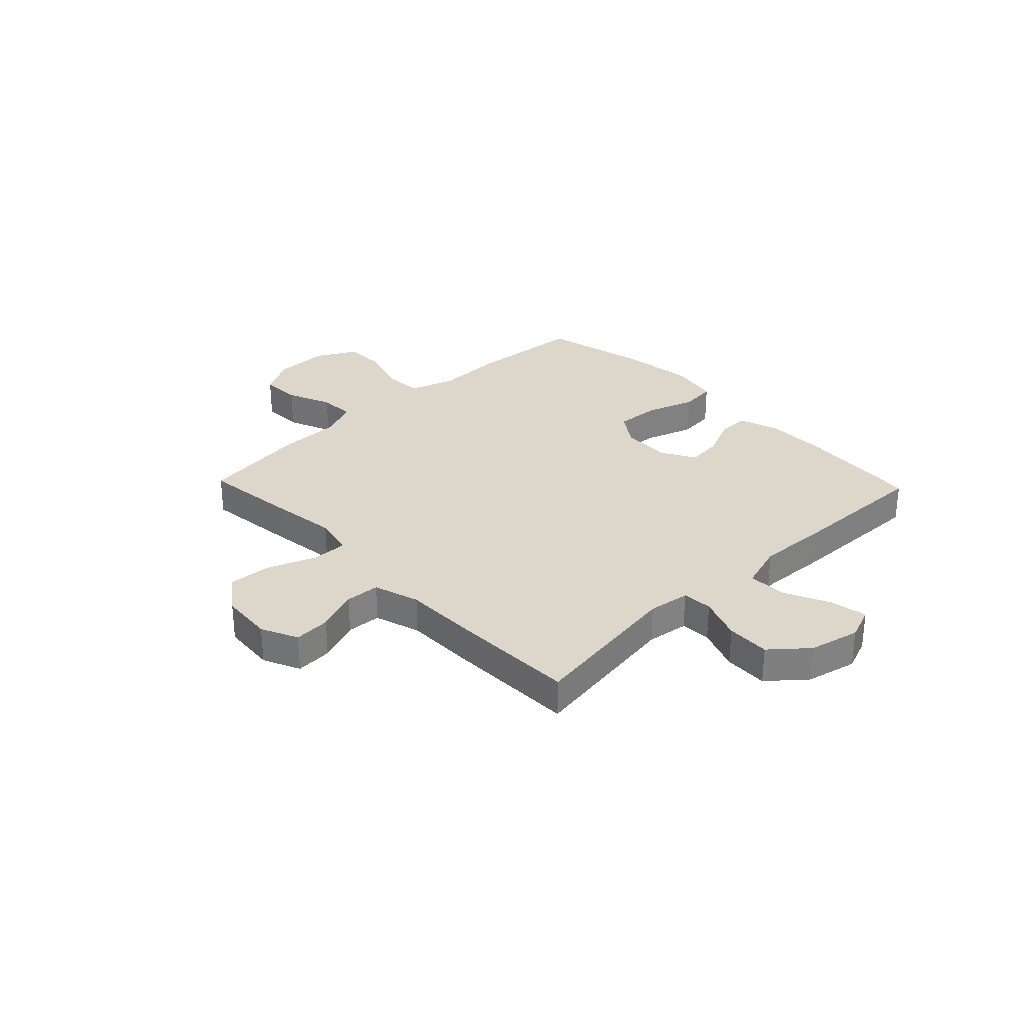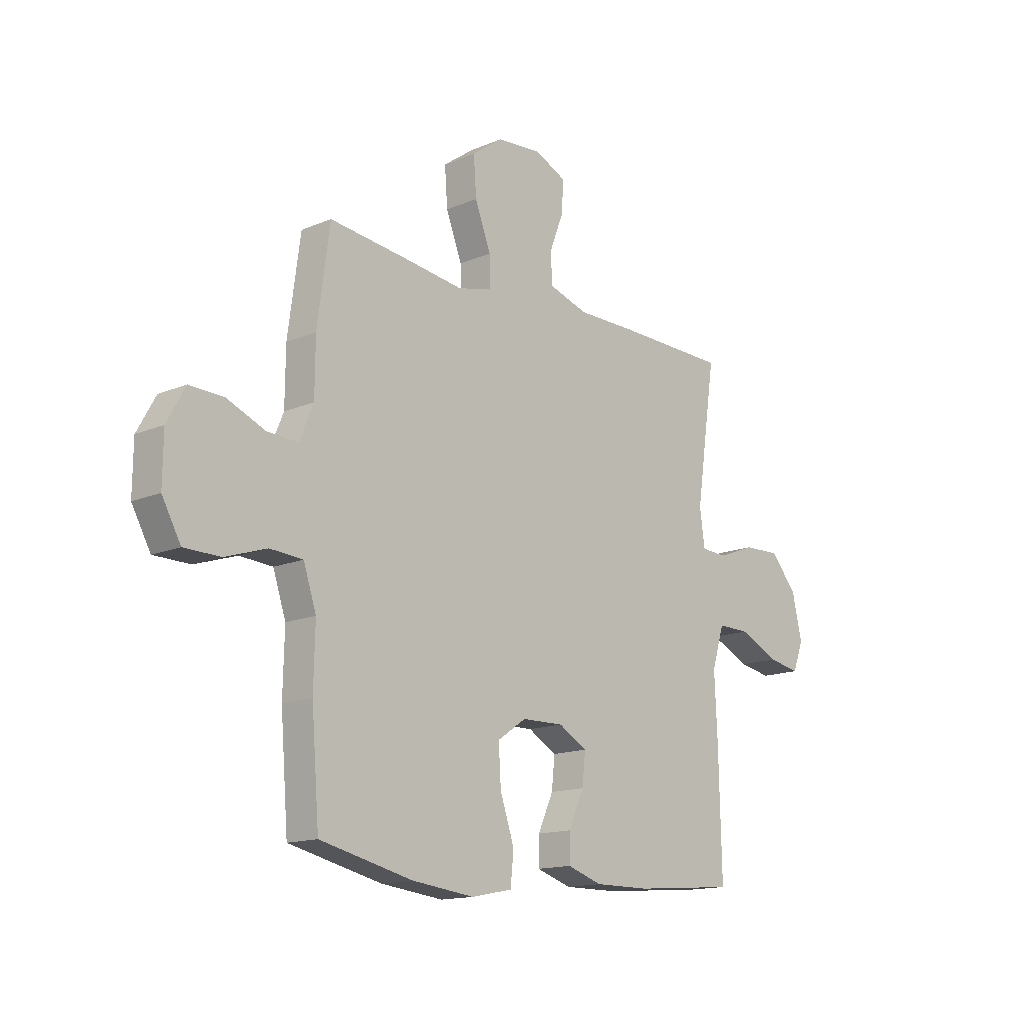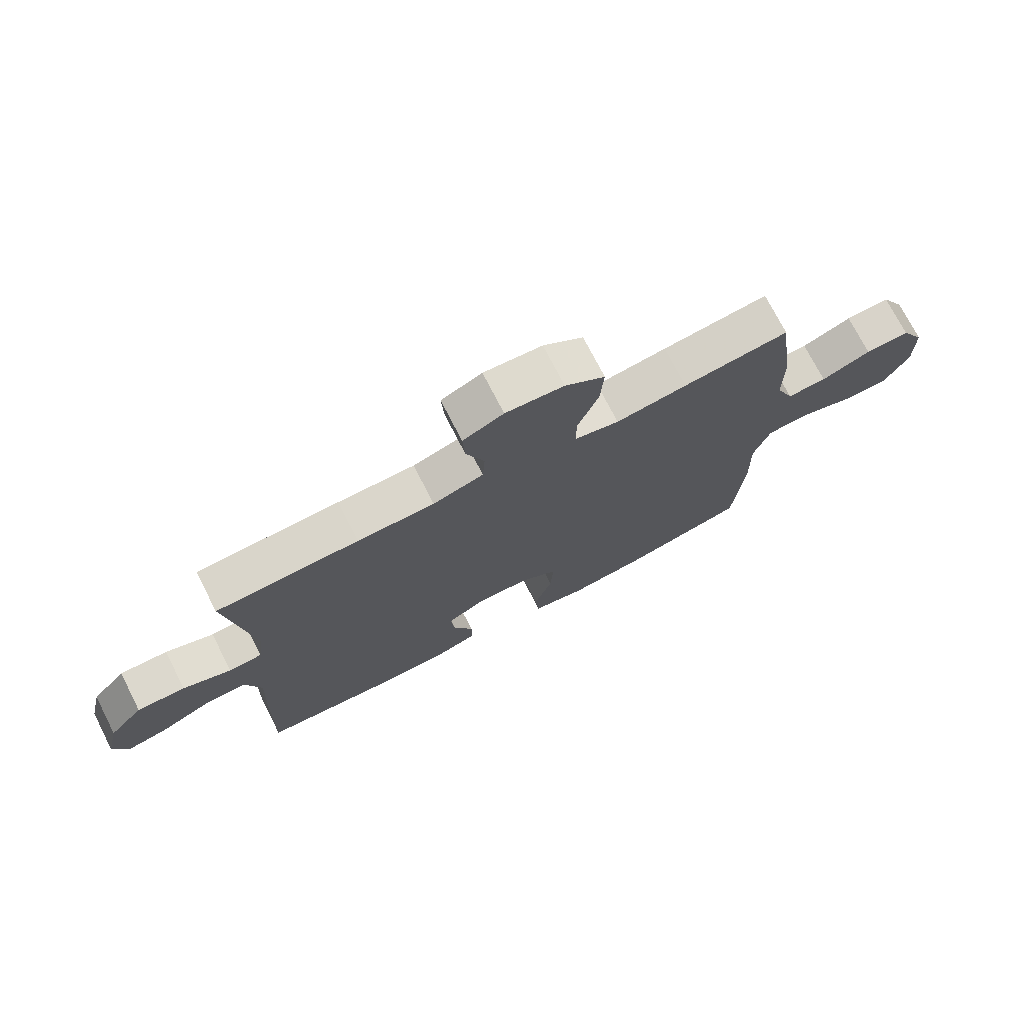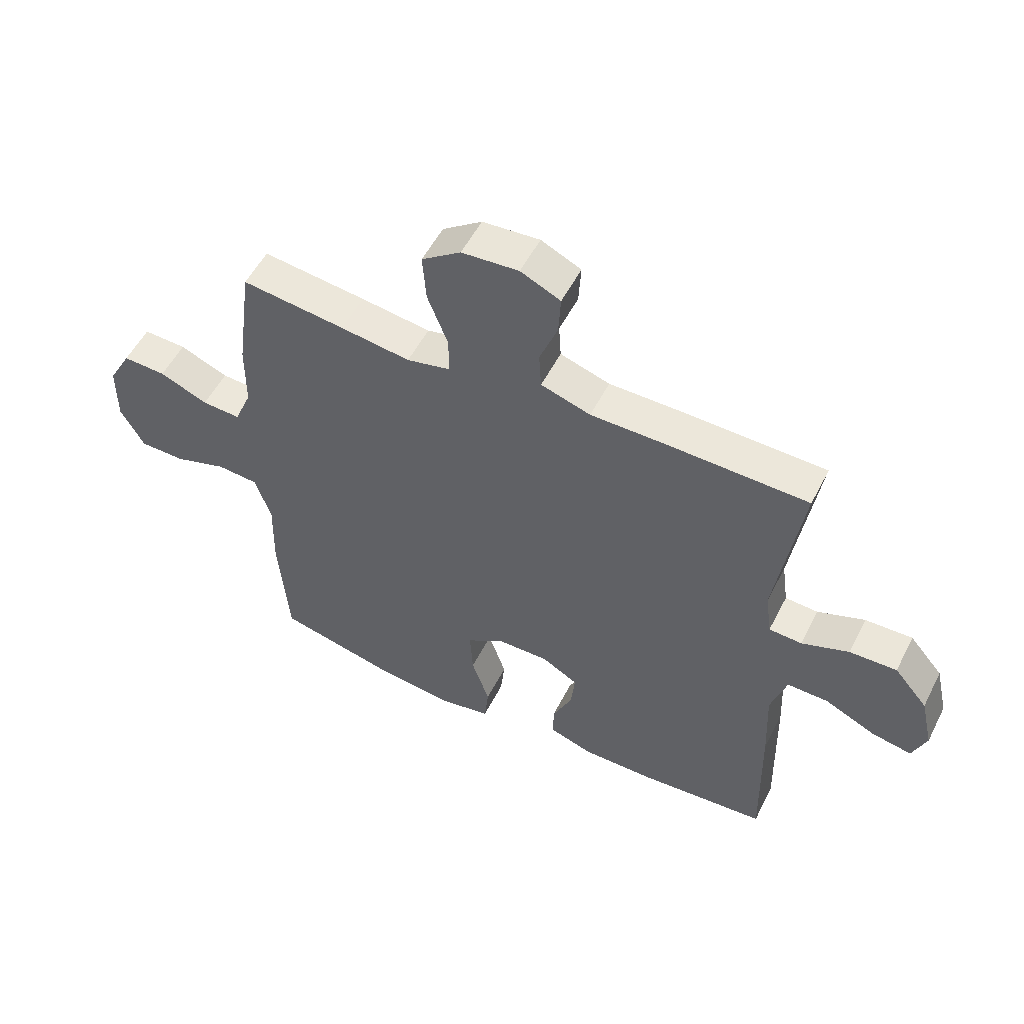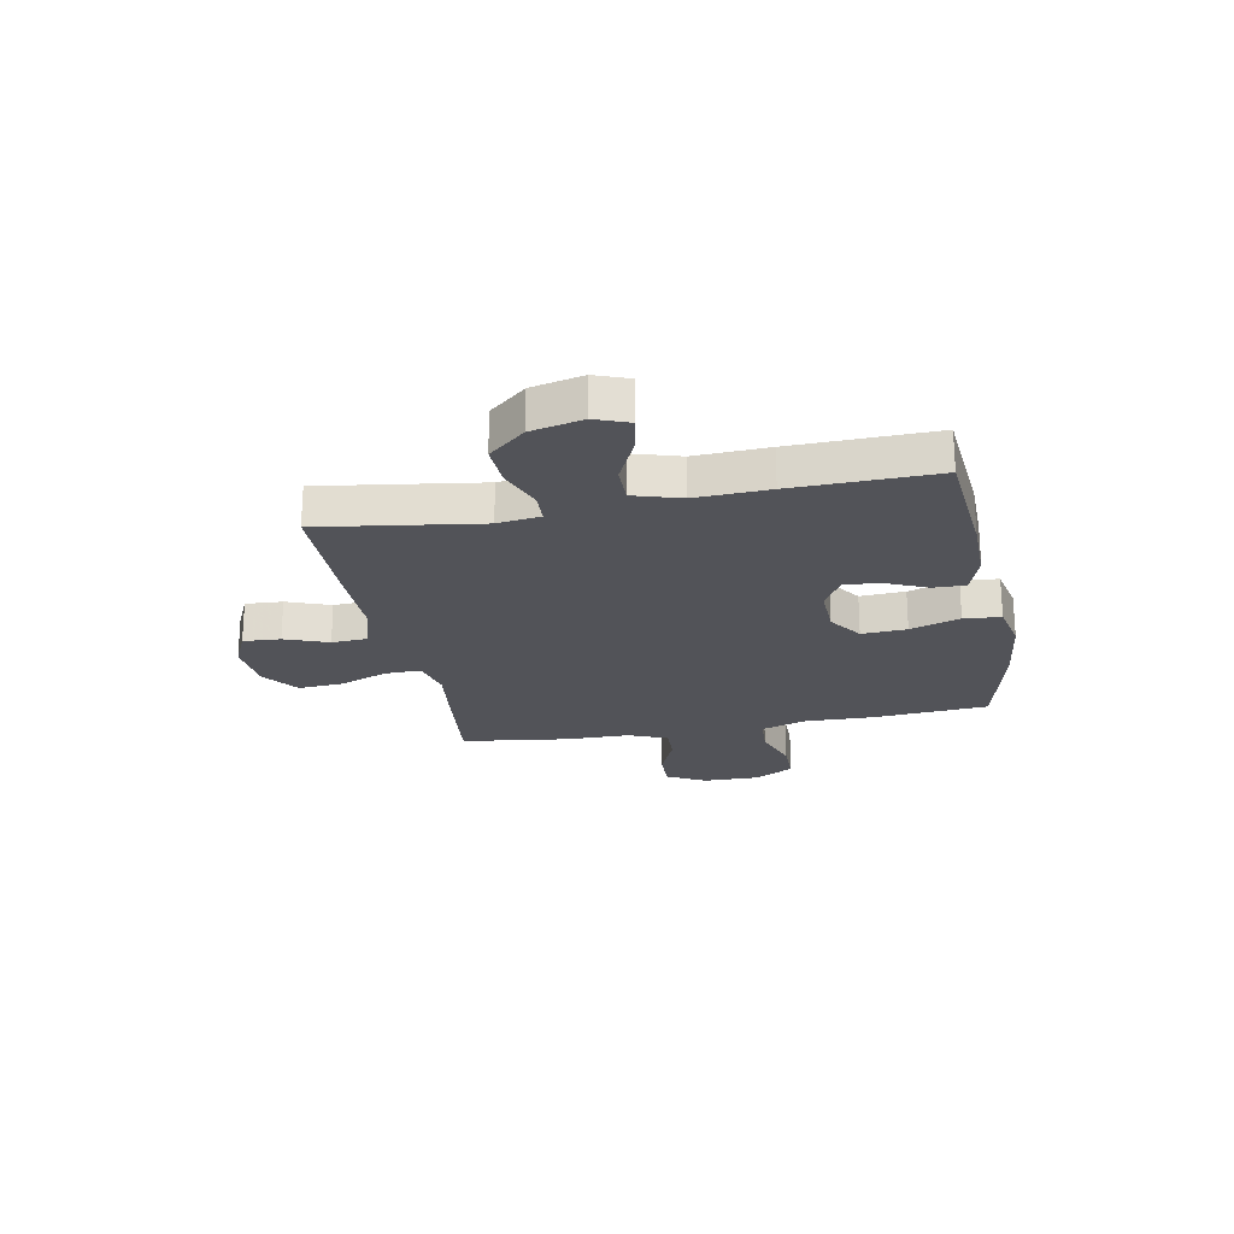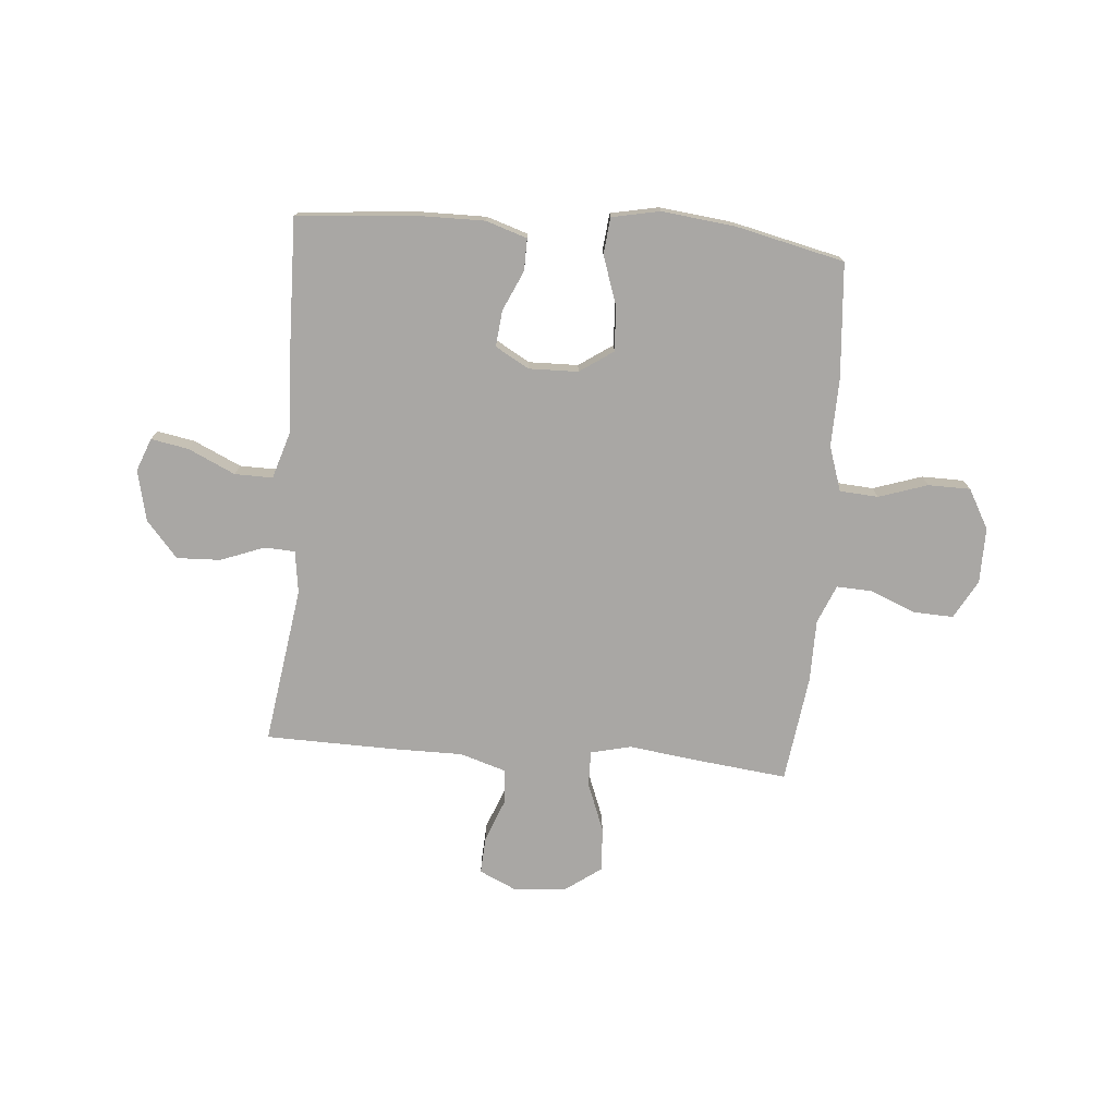
<metadata>
{"format":"obj","ext":"obj","renderer":"f3d","projection":"perspective","resolution":1024,"background":"white","views":[{"elev":30.5,"azim":46.3,"up":"+Y"},{"elev":-14.7,"azim":-47.5,"up":"+Z"},{"elev":73.9,"azim":152.9,"up":"+Z"},{"elev":54.0,"azim":26.7,"up":"+Z"},{"elev":-22.6,"azim":101.0,"up":"+Y"},{"elev":-74.8,"azim":175.3,"up":"+Y"}]}
</metadata>
<code>
v -0.5 0.07 0.5
v -0.32 0.07 0.479
v -0.199 0.07 0.463
v -0.123 0.07 0.481
v -0.124 0.07 0.547
v -0.159 0.07 0.638
v -0.165 0.07 0.721
v -0.097 0.07 0.77
v 0.002 0.07 0.778
v 0.071 0.07 0.746
v 0.067 0.07 0.677
v 0.036 0.07 0.597
v 0.04 0.07 0.532
v 0.126 0.07 0.505
v 0.257 0.07 0.505
v 0.5 0.07 0.5
v 0.456 0.07 0.205
v 0.467 0.07 0.126
v 0.524 0.07 0.123
v 0.606 0.07 0.154
v 0.688 0.07 0.157
v 0.746 0.07 0.089
v 0.768 0.07 -0.006
v 0.744 0.07 -0.068
v 0.674 0.07 -0.055
v 0.586 0.07 -0.014
v 0.515 0.07 -0.013
v 0.488 0.07 -0.1
v 0.494 0.07 -0.236
v 0.5 0.07 -0.5
v 0.274 0.07 -0.519
v 0.154 0.07 -0.52
v 0.077 0.07 -0.495
v 0.078 0.07 -0.435
v 0.112 0.07 -0.36
v 0.119 0.07 -0.293
v 0.056 0.07 -0.257
v -0.036 0.07 -0.259
v -0.099 0.07 -0.302
v -0.094 0.07 -0.385
v -0.063 0.07 -0.477
v -0.07 0.07 -0.545
v -0.16 0.07 -0.563
v -0.297 0.07 -0.547
v -0.5 0.07 -0.5
v -0.517 0.07 -0.287
v -0.514 0.07 -0.158
v -0.542 0.07 -0.074
v -0.614 0.07 -0.069
v -0.705 0.07 -0.099
v -0.784 0.07 -0.098
v -0.825 0.07 -0.024
v -0.824 0.07 0.08
v -0.784 0.07 0.152
v -0.709 0.07 0.149
v -0.625 0.07 0.114
v -0.558 0.07 0.111
v -0.528 0.07 0.183
v -0.527 0.07 0.3
v -0.5 0 0.5
v -0.32 0 0.479
v -0.199 0 0.463
v -0.123 0 0.481
v -0.124 0 0.547
v -0.159 0 0.638
v -0.165 0 0.721
v -0.097 0 0.77
v 0.002 0 0.778
v 0.071 0 0.746
v 0.067 0 0.677
v 0.036 0 0.597
v 0.04 0 0.532
v 0.126 0 0.505
v 0.257 0 0.505
v 0.5 0 0.5
v 0.456 0 0.205
v 0.467 0 0.126
v 0.524 0 0.123
v 0.606 0 0.154
v 0.688 0 0.157
v 0.746 0 0.089
v 0.768 0 -0.006
v 0.744 0 -0.068
v 0.674 0 -0.055
v 0.586 0 -0.014
v 0.515 0 -0.013
v 0.488 0 -0.1
v 0.494 0 -0.236
v 0.5 0 -0.5
v 0.274 0 -0.519
v 0.154 0 -0.52
v 0.077 0 -0.495
v 0.078 0 -0.435
v 0.112 0 -0.36
v 0.119 0 -0.293
v 0.056 0 -0.257
v -0.036 0 -0.259
v -0.099 0 -0.302
v -0.094 0 -0.385
v -0.063 0 -0.477
v -0.07 0 -0.545
v -0.16 0 -0.563
v -0.297 0 -0.547
v -0.5 0 -0.5
v -0.517 0 -0.287
v -0.514 0 -0.158
v -0.542 0 -0.074
v -0.614 0 -0.069
v -0.705 0 -0.099
v -0.784 0 -0.098
v -0.825 0 -0.024
v -0.824 0 0.08
v -0.784 0 0.152
v -0.709 0 0.149
v -0.625 0 0.114
v -0.558 0 0.111
v -0.528 0 0.183
v -0.527 0 0.3
f 1 2 3
f 59 1 3
f 58 59 3
f 57 58 3 4
f 54 55 56
f 53 54 56
f 52 53 56
f 51 52 56
f 50 51 56
f 49 50 56
f 48 49 56 57
f 47 48 57 4
f 45 46 47
f 44 45 47
f 43 44 47
f 42 43 47
f 41 42 47
f 40 41 47
f 39 40 47
f 38 39 47 4
f 33 34 35
f 32 33 35
f 31 32 35
f 30 31 35
f 29 30 35
f 28 29 35
f 27 28 35 36
f 24 25 26
f 23 24 26
f 22 23 26
f 21 22 26
f 20 21 26
f 19 20 26
f 18 19 26 27
f 14 15 16 17
f 13 14 17 18
f 10 11 12
f 9 10 12
f 8 9 12
f 7 8 12
f 6 7 12
f 5 6 12
f 5 12 13
f 4 5 13
f 38 4 13
f 37 38 13
f 27 36 37
f 18 27 37
f 13 18 37
f 62 61 60
f 62 60 118
f 62 118 117
f 63 62 117 116
f 115 114 113
f 115 113 112
f 115 112 111
f 115 111 110
f 115 110 109
f 115 109 108
f 116 115 108 107
f 63 116 107 106
f 106 105 104
f 106 104 103
f 106 103 102
f 106 102 101
f 106 101 100
f 106 100 99
f 106 99 98
f 63 106 98 97
f 94 93 92
f 94 92 91
f 94 91 90
f 94 90 89
f 94 89 88
f 94 88 87
f 95 94 87 86
f 85 84 83
f 85 83 82
f 85 82 81
f 85 81 80
f 85 80 79
f 85 79 78
f 86 85 78 77
f 76 75 74 73
f 77 76 73 72
f 71 70 69
f 71 69 68
f 71 68 67
f 71 67 66
f 71 66 65
f 71 65 64
f 72 71 64
f 72 64 63
f 72 63 97
f 72 97 96
f 96 95 86
f 96 86 77
f 96 77 72
f 1 60 61 2
f 2 61 62 3
f 3 62 63 4
f 4 63 64 5
f 5 64 65 6
f 6 65 66 7
f 7 66 67 8
f 8 67 68 9
f 9 68 69 10
f 10 69 70 11
f 11 70 71 12
f 12 71 72 13
f 13 72 73 14
f 14 73 74 15
f 15 74 75 16
f 16 75 76 17
f 17 76 77 18
f 18 77 78 19
f 19 78 79 20
f 20 79 80 21
f 21 80 81 22
f 22 81 82 23
f 23 82 83 24
f 24 83 84 25
f 25 84 85 26
f 26 85 86 27
f 27 86 87 28
f 28 87 88 29
f 29 88 89 30
f 30 89 90 31
f 31 90 91 32
f 32 91 92 33
f 33 92 93 34
f 34 93 94 35
f 35 94 95 36
f 36 95 96 37
f 37 96 97 38
f 38 97 98 39
f 39 98 99 40
f 40 99 100 41
f 41 100 101 42
f 42 101 102 43
f 43 102 103 44
f 44 103 104 45
f 45 104 105 46
f 46 105 106 47
f 47 106 107 48
f 48 107 108 49
f 49 108 109 50
f 50 109 110 51
f 51 110 111 52
f 52 111 112 53
f 53 112 113 54
f 54 113 114 55
f 55 114 115 56
f 56 115 116 57
f 57 116 117 58
f 58 117 118 59
f 59 118 60 1

</code>
